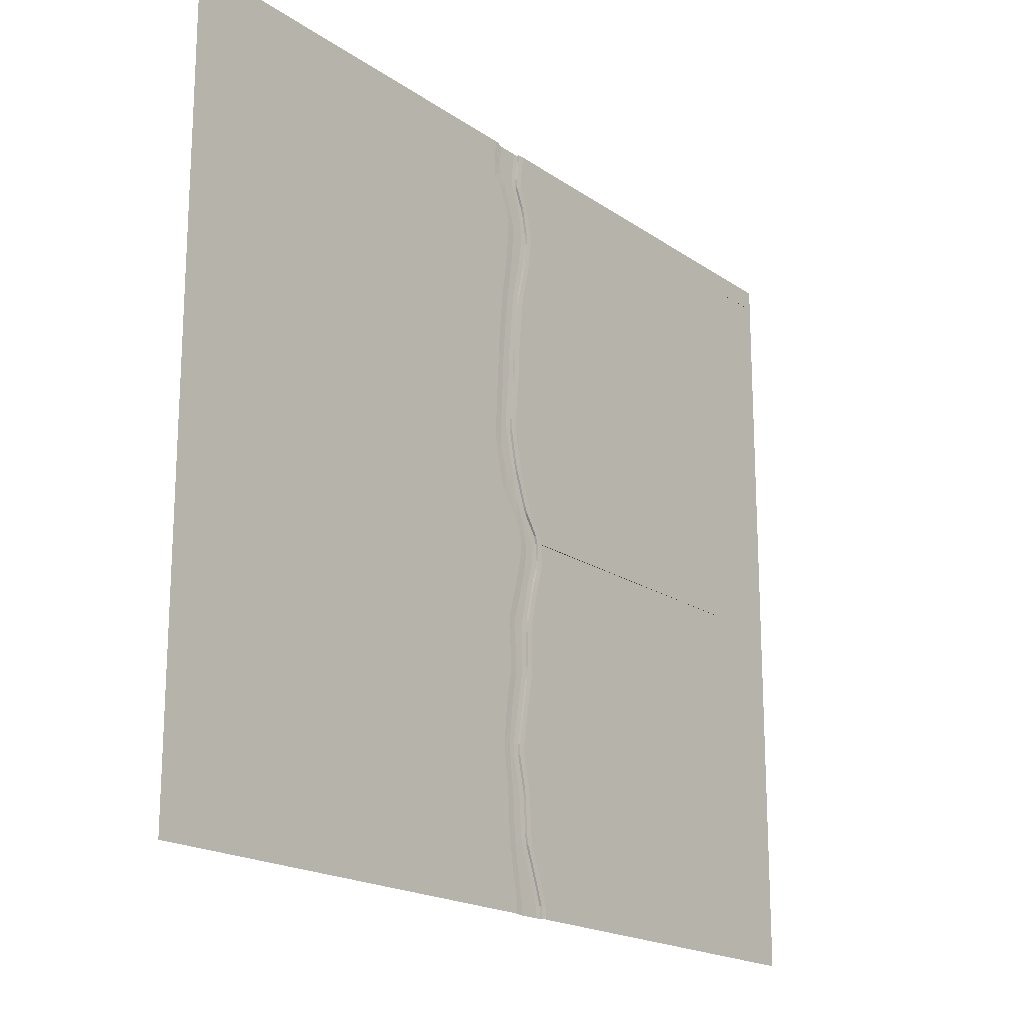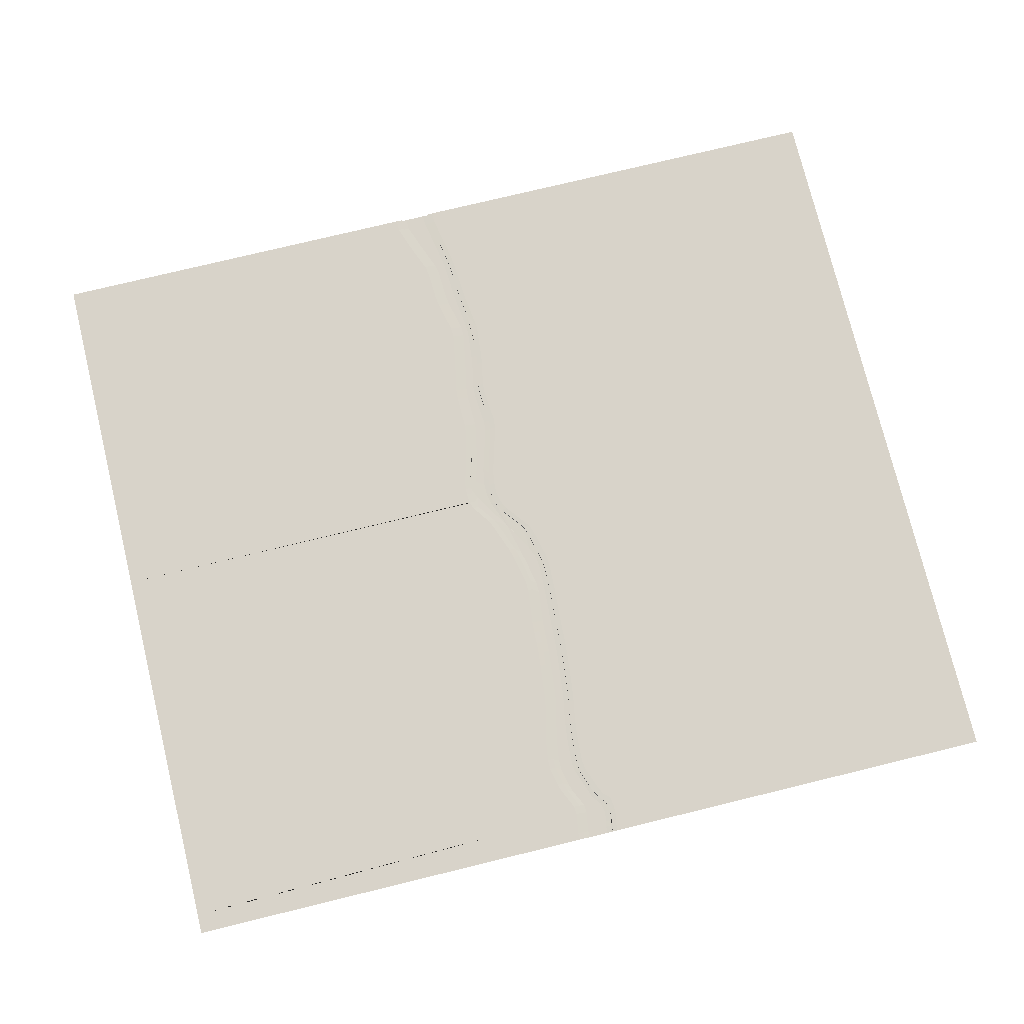
<metadata>
{"format":"obj","ext":"obj","renderer":"f3d","projection":"perspective","resolution":1024,"background":"white","views":[{"elev":-18.6,"azim":127.6,"up":"+Z"},{"elev":75.8,"azim":-13.7,"up":"+Y"}]}
</metadata>
<code>
o Plane.009_Plane.010
v -80.48 0 80
v 105.3 0 80
v -80.48 0 -80
v 105.3 0 -80
v -80.48 0 -77.6
v 105.3 0 -77.6
v -80.48 0 78.55
v 105.3 0 78.55
v 105.3 0 -48.03
v 18.23 0 80
v 17.06 -0.05198 80
v 10.06 -0.05198 -80
v 11.21 0 -80
v 11.22 0 -77.6
v 10.06 -0.05198 -77.6
v 18.23 0 78.55
v 17.06 -0.05198 78.55
v 2.115 0 -80
v 3.363 -0.05198 -80
v 2.106 0 -77.6
v 3.363 -0.05198 -77.6
v 10.36 -0.05198 78.55
v 9.145 0 78.55
v 10.36 -0.05198 80
v 9.151 0 80
v 11.5 -0.5849 80
v 10.36 -0.5329 80
v 17.06 -0.5329 80
v 15.84 -0.5849 80
v 17.06 -0.5329 78.55
v 15.84 -0.5849 78.55
v 10.06 -0.5329 -77.6
v 8.884 -0.5849 -77.6
v 8.889 -0.5849 -80
v 10.06 -0.5329 -80
v 3.363 -0.5329 -80
v 4.604 -0.5849 -80
v 3.363 -0.5329 -77.6
v 4.612 -0.5849 -77.6
v 11.51 -0.5849 78.55
v 10.36 -0.5329 78.55
v 13.48 -0.05198 -51.71
v 13.61 -0.05198 -44.13
v 15.13 0 -48.03
v 13.48 -0.5329 -51.7
v 13.61 -0.5329 -44.12
v 105.3 0 60.34
v 105.3 0 62.55
v -80.48 0 62.52
v -80.48 0 60.39
v 105.3 0 38.27
v 105.3 0 40.6
v -80.48 0 40.6
v -80.48 0 38.28
v 105.3 0 -66.52
v 105.3 0 -64.31
v -80.48 0 -64.31
v -80.48 0 -66.4
v -80.48 0 -46.9
v -80.48 0 -49.06
v -80.48 0 6.458
v -80.48 -0 4.959
v 105.3 0 5.108
v 105.3 -0 6.605
v -80.48 0 55.89
v -80.48 0 53.75
v 105.3 0 53.69
v 105.3 0 55.95
v -80.48 0 19.77
v -80.48 0 17.47
v 105.3 0 17.53
v 105.3 0 19.77
v -80.48 0 29.99
v -80.48 0 27.63
v 105.3 0 27.61
v 105.3 0 29.99
v -80.48 0 -30.87
v -80.48 0 -33.15
v 105.3 0 -33.15
v 105.3 0 -30.88
v -80.48 0 -12.98
v -80.48 0 -14.89
v 105.3 0 -14.77
v 105.3 0 -12.83
v -80.48 0 -3.054
v -80.48 0 -4.652
v 105.3 0 -4.501
v 105.3 0 -2.957
v 105.3 0 -23.79
v 105.3 0 -21.61
v -80.48 0 -21.59
v -80.48 0 -23.8
v -80.48 0 71.81
v -80.48 0 70.01
v 105.3 0 70.12
v 105.3 0 71.46
v 105.3 0 -40.83
v 105.3 0 -38.59
v -80.48 0 -38.59
v -80.48 0 -40.8
v 105.3 0 -58
v 105.3 0 -55.7
v -80.48 0 -55.75
v -80.48 0 -58
v 105.3 0 -72.64
v 105.3 0 -70.6
v -80.48 0 -70.73
v -80.48 0 -72.57
v 105.3 0 45.85
v 105.3 0 48.09
v -80.48 0 48.05
v -80.48 0 45.86
v 105.3 0 11
v 105.3 0 13.19
v -80.48 0 13.25
v -80.48 -0 11.15
v 105.3 0 -9.795
v 105.3 -0 -7.515
v -80.48 0 -7.552
v -80.48 -0 -9.66
v -80.48 0 35.14
v -80.48 0 32.78
v 105.3 0 32.78
v 105.3 0 35.15
v -80.48 0 75.91
v -80.48 0 74.08
v 105.3 0 73.52
v 105.3 0 75.7
v -80.48 0 77.94
v -80.48 0 75.72
v 105.3 0 77.9
v -80.48 0 51.95
v -80.48 0 49.88
v 105.3 0 49.86
v 105.3 -0 52.01
v -80.48 0 -4.954
v -80.48 0 -7.236
v 105.3 0 -7.258
v 105.3 0 -5.122
v 14.4 0 64.51
v 14.11 0 62.42
v 12.82 -0.05198 62.88
v 13.1 -0.05198 64.97
v 7.671 -0.05198 62.49
v 7.639 -0.05198 60.4
v 6.359 0 60.4
v 6.393 0 62.51
v 13.1 -0.5329 64.98
v 12.82 -0.5329 62.88
v 11.69 -0.5849 62.34
v 11.98 -0.5849 64.47
v 8.92 -0.5849 63.05
v 8.886 -0.5849 61
v 7.639 -0.5329 60.4
v 7.669 -0.5329 62.48
v 16.53 0 40.6
v 16.76 0 38.27
v 15.6 -0.05198 38.27
v 15.37 -0.05198 40.6
v 11.04 -0.05198 40.6
v 11.28 -0.05198 38.28
v 10.05 0 38.28
v 9.809 0 40.6
v 15.37 -0.5329 40.6
v 15.6 -0.5329 38.28
v 14.43 -0.5849 38.28
v 14.19 -0.5849 40.6
v 12.33 -0.5849 40.6
v 12.57 -0.5849 38.28
v 11.28 -0.5329 38.28
v 11.04 -0.5329 40.6
v 13.54 -0 -64.15
v 13.31 -0 -66.35
v 12.15 -0.05198 -66.31
v 12.38 -0.05198 -64.12
v 7.979 -0.05198 -64.31
v 7.577 -0.05198 -66.38
v 6.303 0 -66.39
v 6.71 0 -64.31
v 12.38 -0.5329 -64.12
v 12.15 -0.5329 -66.29
v 10.96 -0.5849 -66.32
v 11.18 -0.5849 -64.17
v 9.256 -0.5849 -64.25
v 8.844 -0.5849 -66.36
v 7.575 -0.5329 -66.38
v 7.979 -0.5329 -64.31
v 10.17 -0.05198 -46.91
v 10.12 -0.05198 -49.05
v 8.853 0 -49.06
v 8.908 0 -46.91
v 12.62 -0.5849 -49.06
v 12.65 -0.5849 -46.9
v 11.44 -0.5849 -46.91
v 11.39 -0.5849 -49.06
v 10.12 -0.5329 -49.05
v 10.17 -0.5329 -46.91
v 16.25 -0 5.965
v 15.63 -0 4.399
v 14.12 -0.05198 4.169
v 14.72 -0.05198 5.693
v 8.318 -0.05198 2.18
v 7.613 -0.05198 0.7786
v 6.305 0 0.822
v 7.026 0 2.251
v 14.73 -0.5329 5.697
v 14.12 -0.5329 4.175
v 14.29 -0.5881 9.59
v 10.55 -0.5797 3.059
v 7.614 -0.5329 0.7805
v 8.319 -0.5329 2.181
v 14.28 0 58.39
v 14.47 0 56.06
v 13.19 -0.05198 56.62
v 13 -0.05198 58.94
v 8.319 -0.05198 55.88
v 8.729 -0.05198 53.77
v 7.456 0 53.76
v 7.04 0 55.89
v 13 -0.5329 58.93
v 13.18 -0.5329 56.63
v 12.08 -0.5849 55.93
v 11.89 -0.5849 58.21
v 9.52 -0.5849 56.66
v 9.921 -0.5849 54.53
v 8.729 -0.5329 53.77
v 8.32 -0.5329 55.88
v 17.77 0 21.64
v 17.87 0 19.31
v 16.65 -0.05198 20.35
v 16.55 -0.05198 22.65
v 12.85 -0.05198 19.77
v 12.75 -0.05198 17.47
v 11.49 0 17.47
v 11.6 0 19.77
v 16.55 -0.5329 22.65
v 16.65 -0.5329 20.37
v 15.53 -0.5849 19.54
v 15.44 -0.5849 21.78
v 14.05 -0.5849 20.7
v 13.95 -0.5849 18.35
v 12.75 -0.5329 17.45
v 12.85 -0.5329 19.76
v 13.02 0 -30.88
v 13.12 0 -33.14
v 11.95 -0.05198 -33.14
v 11.84 -0.05198 -30.88
v 7.507 -0.05198 -30.87
v 7.692 -0.05198 -33.13
v 6.436 0 -33.14
v 6.25 0 -30.87
v 11.84 -0.5329 -30.88
v 11.95 -0.5329 -33.13
v 10.7 -0.5849 -33.14
v 10.58 -0.5849 -30.88
v 8.77 -0.5849 -30.87
v 8.956 -0.5849 -33.14
v 7.691 -0.5329 -33.13
v 7.507 -0.5329 -30.87
v 10.12 -0 -9.533
v 10.54 0 -11.59
v 9.238 -0.05198 -11.14
v 8.825 -0.05198 -9.11
v 5.362 -0.05198 -13.01
v 5.878 -0.05198 -14.88
v 4.606 0 -14.89
v 4.081 0 -13
v 8.826 -0.5329 -9.122
v 9.236 -0.5329 -11.13
v 8.227 -0.5849 -12.25
v 7.811 -0.5849 -10.27
v 6.388 -0.5849 -11.87
v 6.901 -0.5849 -13.73
v 5.877 -0.5329 -14.87
v 5.363 -0.5329 -13.02
v 16.23 -0.05198 27.62
v 16.12 -0.05198 29.98
v 17.27 0 29.99
v 17.39 0 27.62
v 11.77 -0.05198 29.99
v 11.93 -0.05198 27.63
v 10.69 0 27.63
v 10.54 0 29.99
v 15.07 -0.5849 27.62
v 14.96 -0.5849 29.99
v 16.12 -0.5329 29.99
v 16.23 -0.5329 27.62
v 13.06 -0.5849 29.99
v 13.22 -0.5849 27.63
v 11.93 -0.5329 27.63
v 11.77 -0.5329 29.99
v 11.36 -0 -1.193
v 10.64 -0 -2.555
v 9.389 -0.05198 -2.285
v 10.09 -0.05198 -0.9554
v 4.814 -0.05198 -3.103
v 4.29 -0.05198 -4.629
v 2.998 0 -4.647
v 3.527 0 -3.081
v 10.09 -0.5329 -0.9574
v 9.389 -0.5329 -2.286
v 11.31 -0.5849 4.151
v 5.164 -0.5807 -5.565
v 4.29 -0.5329 -4.625
v 4.809 -0.5329 -3.11
v 12.43 -0.05198 -23.78
v 12.25 -0.05198 -21.63
v 13.42 0 -21.62
v 13.61 0 -23.79
v 6.362 0 -23.8
v 6.148 0 -21.59
v 7.412 -0.05198 -21.6
v 7.621 -0.05198 -23.8
v 11.15 -0.5849 -23.79
v 10.96 -0.5849 -21.62
v 12.25 -0.5329 -21.63
v 12.43 -0.5329 -23.79
v 7.621 -0.5329 -23.79
v 7.413 -0.5329 -21.61
v 8.682 -0.5849 -21.61
v 8.888 -0.5849 -23.79
v 14.69 -0.05198 69.31
v 15.37 -0.05198 70.71
v 17 -0 70.97
v 16.28 0 69.55
v 7.2 0 66.47
v 7.765 0 68.23
v 9.033 -0.05198 68.17
v 8.479 -0.05198 66.44
v 13.96 -0.5849 69.96
v 14.63 -0.5849 71.52
v 15.37 -0.5329 70.7
v 14.69 -0.5329 69.31
v 8.482 -0.5329 66.45
v 9.034 -0.5329 68.17
v 10.33 -0.5849 68.75
v 9.767 -0.5849 67.06
v 7.866 0 -40.8
v 7.47 0 -38.6
v 8.733 -0.05198 -38.61
v 9.127 -0.05198 -40.79
v 9.128 -0.5329 -40.8
v 8.733 -0.5329 -38.61
v 10 -0.5849 -38.61
v 10.4 -0.5849 -40.8
v 13.3 -0.05198 -40.82
v 12.99 -0.05198 -38.61
v 14.16 0 -38.6
v 14.47 0 -40.83
v 12.07 -0.5849 -40.81
v 11.76 -0.5849 -38.61
v 12.99 -0.5329 -38.61
v 13.3 -0.5329 -40.82
v 12.74 -0.05198 -58
v 12.95 -0.05198 -55.71
v 14.12 0 -55.71
v 13.9 -0 -58
v 6.984 0 -58
v 7.284 0 -55.75
v 8.547 -0.05198 -55.76
v 8.249 -0.05198 -58
v 11.54 -0.5849 -58
v 11.75 -0.5849 -55.73
v 12.95 -0.5329 -55.72
v 12.74 -0.5329 -58
v 8.249 -0.5329 -58
v 8.548 -0.5329 -55.76
v 9.822 -0.5849 -55.74
v 9.521 -0.5849 -58
v 11.08 -0.05198 -72.62
v 11.44 -0.05198 -70.63
v 12.61 -0 -70.61
v 12.24 0 -72.63
v 3.877 0 -72.56
v 4.558 0 -70.74
v 5.839 -0.05198 -70.75
v 5.164 -0.05198 -72.54
v 9.899 -0.5849 -72.59
v 10.25 -0.5849 -70.67
v 11.44 -0.5329 -70.64
v 11.08 -0.5329 -72.61
v 5.163 -0.5329 -72.54
v 5.84 -0.5329 -70.74
v 7.126 -0.5849 -70.71
v 6.429 -0.5849 -72.56
v 14.79 -0.05198 45.86
v 14.47 -0.05198 48.08
v 15.65 0 48.09
v 15.97 0 45.86
v 9.241 0 45.86
v 8.862 0 48.04
v 10.11 -0.05198 48.04
v 10.49 -0.05198 45.86
v 13.61 -0.5849 45.86
v 13.28 -0.5849 48.07
v 14.47 -0.5329 48.07
v 14.79 -0.5329 45.86
v 10.49 -0.5329 45.86
v 10.11 -0.5329 48.04
v 11.43 -0.5849 48.06
v 11.79 -0.5849 45.86
v 16.57 -0.05198 13.29
v 16.76 -0.05198 15.32
v 18 0 14.51
v 17.8 -0 12.46
v 9.591 0 9.076
v 10.18 0 11.15
v 11.45 -0.05198 11.13
v 10.88 -0.05198 9.051
v 15.44 -0.5849 12.45
v 15.64 -0.5849 14.41
v 16.76 -0.5329 15.3
v 16.57 -0.5329 13.29
v 10.87 -0.5329 9.045
v 11.46 -0.5329 11.14
v 12.71 -0.5849 12.13
v 12.11 -0.5849 9.965
v 8.641 -0.05198 -7.73
v 8.613 -0.05198 -5.457
v 9.877 -0 -5.688
v 9.907 -0 -7.969
v 3.167 0 -10.24
v 2.851 0 -8.144
v 4.13 -0.05198 -8.156
v 4.441 -0.05198 -10.24
v 7.544 -0.5849 -8.37
v 7.507 -0.5849 -6.108
v 8.614 -0.5329 -5.45
v 8.639 -0.5329 -7.718
v 4.441 -0.5329 -10.24
v 4.13 -0.5329 -8.161
v 5.617 -0.5849 -9.532
v 10.5 0 32.78
v 10.37 0 35.14
v 11.6 -0.05198 35.14
v 11.73 -0.05198 32.78
v 11.73 -0.5329 32.78
v 11.6 -0.5329 35.14
v 12.88 -0.5849 35.14
v 13.01 -0.5849 32.78
v 16.02 -0.05198 32.78
v 15.87 -0.05198 35.14
v 17.03 0 35.15
v 17.17 0 32.78
v 14.86 -0.5849 32.78
v 14.71 -0.5849 35.14
v 15.87 -0.5329 35.14
v 16.02 -0.5329 32.78
v 17.17 -0.05198 73.17
v 17.61 -0.05198 74.88
v 18.68 -0 74.31
v 18.39 -0 72.08
v 9.679 0 72.31
v 9.819 0 74.11
v 11.07 -0.05198 74.08
v 10.95 -0.05198 72.3
v 15.9 -0.5849 73.01
v 16.37 -0.5849 74.72
v 17.61 -0.5329 74.87
v 17.16 -0.5329 73.16
v 10.96 -0.5329 72.31
v 11.07 -0.5329 74.08
v 12.2 -0.5849 74.22
v 12.09 -0.5849 72.47
v 17.62 -0.05198 75.21
v 17.4 -0.05198 77.35
v 18.51 0 77.59
v 18.74 0 75.43
v 9.696 0 74.92
v 9.36 0 77.13
v 10.59 -0.05198 77.1
v 10.94 -0.05198 74.92
v 16.39 -0.5849 75.16
v 16.17 -0.5849 77.33
v 17.4 -0.5329 77.36
v 17.62 -0.5329 75.21
v 10.94 -0.5329 74.92
v 10.59 -0.5329 77.09
v 11.74 -0.5849 77.14
v 12.08 -0.5849 74.96
v 13.92 -0.05198 51.06
v 13.59 -0.05198 53.24
v 14.83 0 53.01
v 15.16 0 50.81
v 8.404 0 49.89
v 7.9 0 51.94
v 9.173 -0.05198 51.94
v 9.667 -0.05198 49.89
v 12.78 -0.5849 50.75
v 12.45 -0.5849 52.9
v 13.59 -0.5329 53.23
v 13.92 -0.5329 51.07
v 9.666 -0.5329 49.89
v 9.172 -0.5329 51.94
v 10.44 -0.5849 52.31
v 10.92 -0.5849 50.23
v 8.647 -0.05198 -5.11
v 9.087 -0.05198 -3.076
v 10.36 -0 -3.306
v 9.911 -0 -5.347
v 2.839 0 -6.817
v 3.016 0 -4.54
v 4.304 -0.05198 -4.549
v 4.12 -0.05198 -6.809
v 7.558 -0.5849 -5.531
v 7.994 -0.5849 -3.456
v 9.088 -0.5329 -3.075
v 8.647 -0.5329 -5.115
v 4.12 -0.5329 -6.805
v 4.304 -0.5329 -4.551
f 15 12 35 32
f 377 21 20 374
f 11 17 30 28
f 108 374 20 5
f 26 29 31 40
f 325 140 143 322
f 19 21 38 36
f 381 32 33 378
f 22 24 27 41
f 40 479 478 41
f 39 33 34 37
f 141 47 68 212
f 14 6 4 13
f 30 475 474 31
f 484 134 110 388
f 144 329 334 155
f 337 152 155 334
f 50 146 219 65
f 94 326 147 49
f 142 215 220 149
f 357 101 56 172
f 401 168 171 398
f 112 390 163 53
f 54 162 434 121
f 158 442 447 165
f 60 190 359 103
f 369 184 187 366
f 104 358 179 57
f 58 178 375 107
f 174 371 380 181
f 126 453 327 93
f 440 288 291 437
f 45 364 363 192
f 417 209 211 414
f 202 409 414 211
f 66 218 486 132
f 200 295 300 207
f 116 406 205 61
f 329 144 147 326
f 333 148 151 330
f 153 150 223 224
f 157 51 124 443
f 225 495 494 226
f 122 433 283 73
f 281 232 235 282
f 232 281 290 243
f 289 240 243 290
f 74 282 235 69
f 199 63 88 292
f 188 341 342 197
f 44 9 102 356
f 373 14 15 370
f 82 266 311 91
f 313 248 251 310
f 248 313 318 259
f 321 256 259 318
f 92 310 251 77
f 432 272 275 430
f 264 425 430 275
f 86 298 502 136
f 262 307 316 269
f 120 422 267 81
f 448 286 285 445
f 436 280 283 433
f 279 75 72 228
f 409 202 205 406
f 413 206 208 410
f 209 208 302 303
f 70 234 407 115
f 303 510 304
f 309 89 80 244
f 78 250 339 99
f 273 270 315 320
f 429 268 271 426
f 425 264 267 422
f 460 332 331 457
f 349 97 9 44
f 488 392 391 485
f 464 336 335 461
f 389 109 52 156
f 345 350 193 194
f 317 252 255 314
f 245 79 98 348
f 257 254 351 344
f 261 83 90 308
f 176 361 366 187
f 44 356 355 42
f 100 338 191 59
f 62 204 299 85
f 345 194 197 342
f 16 8 131 467
f 373 105 6 14
f 185 182 379 384
f 365 180 183 362
f 361 176 179 358
f 160 393 398 171
f 492 396 395 489
f 133 485 391 111
f 496 400 399 493
f 504 424 423 501
f 405 113 64 198
f 287 236 239 284
f 229 71 114 404
f 241 238 411 416
f 246 347 352 253
f 421 117 84 260
f 508 428 427 505
f 137 501 423 119
f 303 431 509
f 7 23 470 129
f 393 160 163 390
f 397 164 167 394
f 169 166 446 439
f 173 55 106 372
f 444 123 76 278
f 480 463 462 477
f 476 459 458 473
f 472 455 454 469
f 452 127 96 324
f 22 471 470 23
f 5 20 18 3
f 385 39 38 382
f 1 25 23 7
f 468 128 451
f 230 403 412 237
f 221 491 490 222
f 213 67 135 483
f 217 487 486 218
f 500 138 118 420
f 456 328 327 453
f 301 507 506 209
f 293 87 139 499
f 297 503 502 298
f 130 469 454 125
f 42 43 44
f 353 46 193 350
f 10 16 17 11
f 370 15 32 381
f 14 13 12 15
f 21 19 18 20
f 21 377 382 38
f 24 22 23 25
f 28 30 31 29
f 385 378 33 39
f 32 35 34 33
f 39 37 36 38
f 484 388 387 481
f 26 40 41 27
f 141 212 215 142
f 145 216 219 146
f 149 220 223 150
f 153 224 227 154
f 157 443 442 158
f 161 435 434 162
f 165 447 446 166
f 169 439 438 170
f 173 372 371 174
f 177 376 375 178
f 181 380 379 182
f 185 384 383 186
f 280 436 437 291
f 293 499 498 294
f 42 45 46 43
f 199 292 295 200
f 203 296 299 204
f 207 300 302 208
f 209 303 305 210
f 322 143 148 333
f 216 145 154 227
f 337 330 151 152
f 389 156 159 386
f 229 404 403 230
f 233 408 407 234
f 237 412 411 238
f 241 416 415 242
f 441 277 286 448
f 440 445 285 288
f 189 360 359 190
f 245 348 347 246
f 249 340 339 250
f 253 352 351 254
f 257 344 343 258
f 261 308 307 262
f 265 312 311 266
f 269 316 315 270
f 273 320 319 274
f 195 368 367 196
f 346 43 46 353
f 195 192 363 368
f 402 201 206 413
f 296 203 210 305
f 417 410 208 209
f 213 483 482 214
f 418 263 268 429
f 312 265 274 319
f 432 426 271 272
f 444 278 277 441
f 449 323 332 460
f 328 456 461 335
f 464 457 331 336
f 349 44 43 346
f 340 249 258 343
f 421 260 263 418
f 306 247 252 317
f 321 314 255 256
f 42 355 364 45
f 360 189 196 367
f 45 192 193 46
f 405 198 201 402
f 354 175 180 365
f 376 177 186 383
f 369 362 183 184
f 341 188 191 338
f 481 387 396 492
f 392 488 493 399
f 496 489 395 400
f 500 420 419 497
f 276 231 236 287
f 408 233 242 415
f 289 284 239 240
f 309 244 247 306
f 497 419 428 508
f 424 504 509 431
f 303 505 427
f 468 451 450 465
f 435 161 170 438
f 357 172 175 354
f 386 159 164 397
f 401 394 167 168
f 465 450 459 476
f 455 472 477 462
f 480 473 458 463
f 16 467 466 17
f 17 466 475 30
f 471 22 41 478
f 40 31 474 479
f 214 482 491 221
f 487 217 226 494
f 225 222 490 495
f 279 228 231 276
f 294 498 507 301
f 503 297 304 510
f 303 209 506
f 452 324 323 449
f 10 2 8 16
f 371 372 373 370
f 375 376 377 374
f 379 380 381 378
f 383 384 385 382
f 323 324 325 322
f 141 142 143 140
f 327 328 329 326
f 145 146 147 144
f 331 332 333 330
f 149 150 151 148
f 335 336 337 334
f 153 154 155 152
f 387 388 389 386
f 157 158 159 156
f 391 392 393 390
f 161 162 163 160
f 395 396 397 394
f 165 166 167 164
f 399 400 401 398
f 169 170 171 168
f 355 356 357 354
f 173 174 175 172
f 359 360 361 358
f 177 178 179 176
f 363 364 365 362
f 181 182 183 180
f 367 368 369 366
f 185 186 187 184
f 434 435 436 433
f 281 282 283 280
f 438 439 440 437
f 289 290 291 288
f 403 404 405 402
f 199 200 201 198
f 407 408 409 406
f 203 204 205 202
f 411 412 413 410
f 207 208 206
f 415 416 417 414
f 209 210 211
f 213 214 215 212
f 217 218 219 216
f 221 222 223 220
f 225 226 227 224
f 277 278 279 276
f 229 230 231 228
f 233 234 235 232
f 285 286 287 284
f 237 238 239 236
f 241 242 243 240
f 442 443 444 441
f 446 447 448 445
f 339 340 341 338
f 189 190 191 188
f 307 308 309 306
f 245 246 247 244
f 311 312 313 310
f 249 250 251 248
f 315 316 317 314
f 253 254 255 252
f 319 320 321 318
f 257 258 259 256
f 419 420 421 418
f 261 262 263 260
f 423 424 425 422
f 265 266 267 264
f 427 428 429 426
f 269 270 271 268
f 431 303 432 430
f 273 274 275 272
f 343 344 345 342
f 195 196 197 194
f 347 348 349 346
f 351 352 353 350
f 293 294 295 292
f 297 298 299 296
f 301 209 302 300
f 303 304 305
f 450 451 452 449
f 454 455 456 453
f 458 459 460 457
f 462 463 464 461
f 482 483 484 481
f 486 487 488 485
f 490 491 492 489
f 494 495 496 493
f 498 499 500 497
f 502 503 504 501
f 506 507 508 505
f 510 303 509
f 466 467 468 465
f 470 471 472 469
f 474 475 476 473
f 478 479 480 477
f 372 106 105 373
f 380 371 370 381
f 128 468 467 131
f 465 476 475 466
f 107 375 374 108
f 376 383 382 377
f 469 130 129 470
f 477 472 471 478
f 473 480 479 474
f 384 379 378 385
f 324 96 95 325
f 47 141 140 48
f 332 323 322 333
f 142 149 148 143
f 67 213 212 68
f 214 221 220 215
f 154 145 144 155
f 328 335 334 329
f 93 327 326 94
f 146 50 49 147
f 226 217 216 227
f 218 66 65 219
f 336 331 330 337
f 150 153 152 151
f 222 225 224 223
f 388 110 109 389
f 51 157 156 52
f 396 387 386 397
f 158 165 164 159
f 123 444 443 124
f 441 448 447 442
f 170 161 160 171
f 392 399 398 393
f 437 436 435 438
f 111 391 390 112
f 162 54 53 163
f 433 122 121 434
f 400 395 394 401
f 166 169 168 167
f 445 440 439 446
f 356 102 101 357
f 55 173 172 56
f 364 355 354 365
f 174 181 180 175
f 186 177 176 187
f 360 367 366 361
f 103 359 358 104
f 178 58 57 179
f 368 363 362 369
f 182 185 184 183
f 352 347 346 353
f 348 98 97 349
f 59 191 190 60
f 99 339 338 100
f 188 197 196 189
f 340 343 342 341
f 194 193 192 195
f 344 351 350 345
f 404 114 113 405
f 63 199 198 64
f 412 403 402 413
f 200 207 206 201
f 87 293 292 88
f 294 301 300 295
f 210 203 202 211
f 408 415 414 409
f 115 407 406 116
f 204 62 61 205
f 304 297 296 305
f 298 86 85 299
f 416 411 410 417
f 209 303 302
f 134 484 483 135
f 481 492 491 482
f 485 133 132 486
f 493 488 487 494
f 489 496 495 490
f 286 277 276 287
f 230 237 236 231
f 278 76 75 279
f 71 229 228 72
f 242 233 232 243
f 280 291 290 281
f 73 283 282 74
f 234 70 69 235
f 288 285 284 289
f 238 241 240 239
f 316 307 306 317
f 246 253 252 247
f 308 90 89 309
f 79 245 244 80
f 258 249 248 259
f 312 319 318 313
f 91 311 310 92
f 250 78 77 251
f 320 315 314 321
f 254 257 256 255
f 420 118 117 421
f 83 261 260 84
f 428 419 418 429
f 262 269 268 263
f 274 265 264 275
f 424 431 430 425
f 119 423 422 120
f 266 82 81 267
f 303 427 426 432
f 270 273 272 271
f 138 500 499 139
f 497 508 507 498
f 501 137 136 502
f 509 504 503 510
f 505 303 506
f 459 450 449 460
f 451 128 127 452
f 455 462 461 456
f 125 454 453 126
f 463 458 457 464
f 325 95 48 140

</code>
